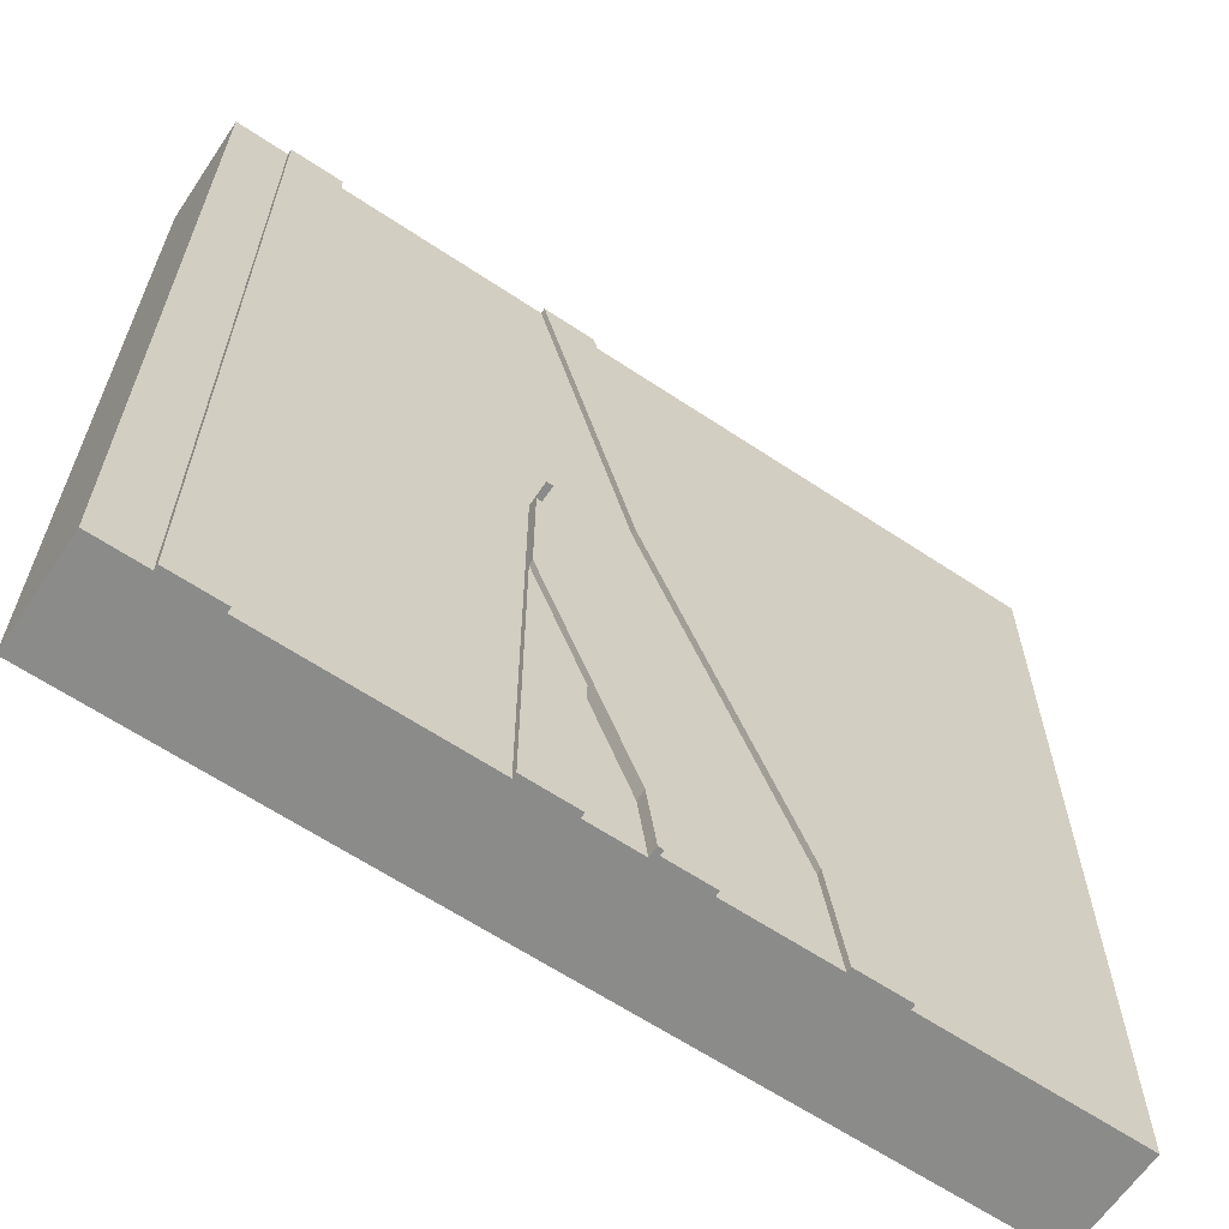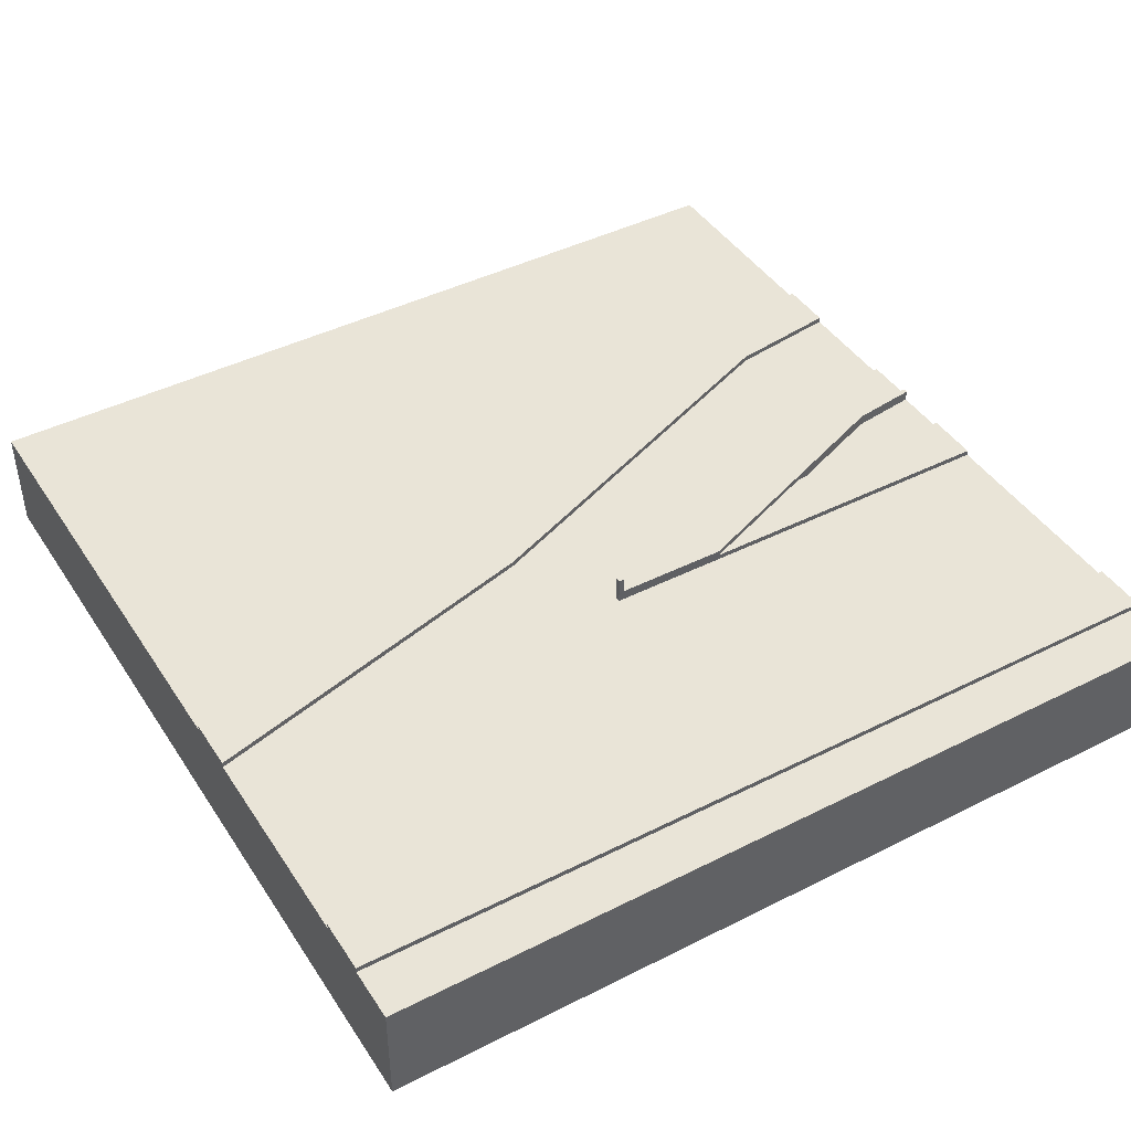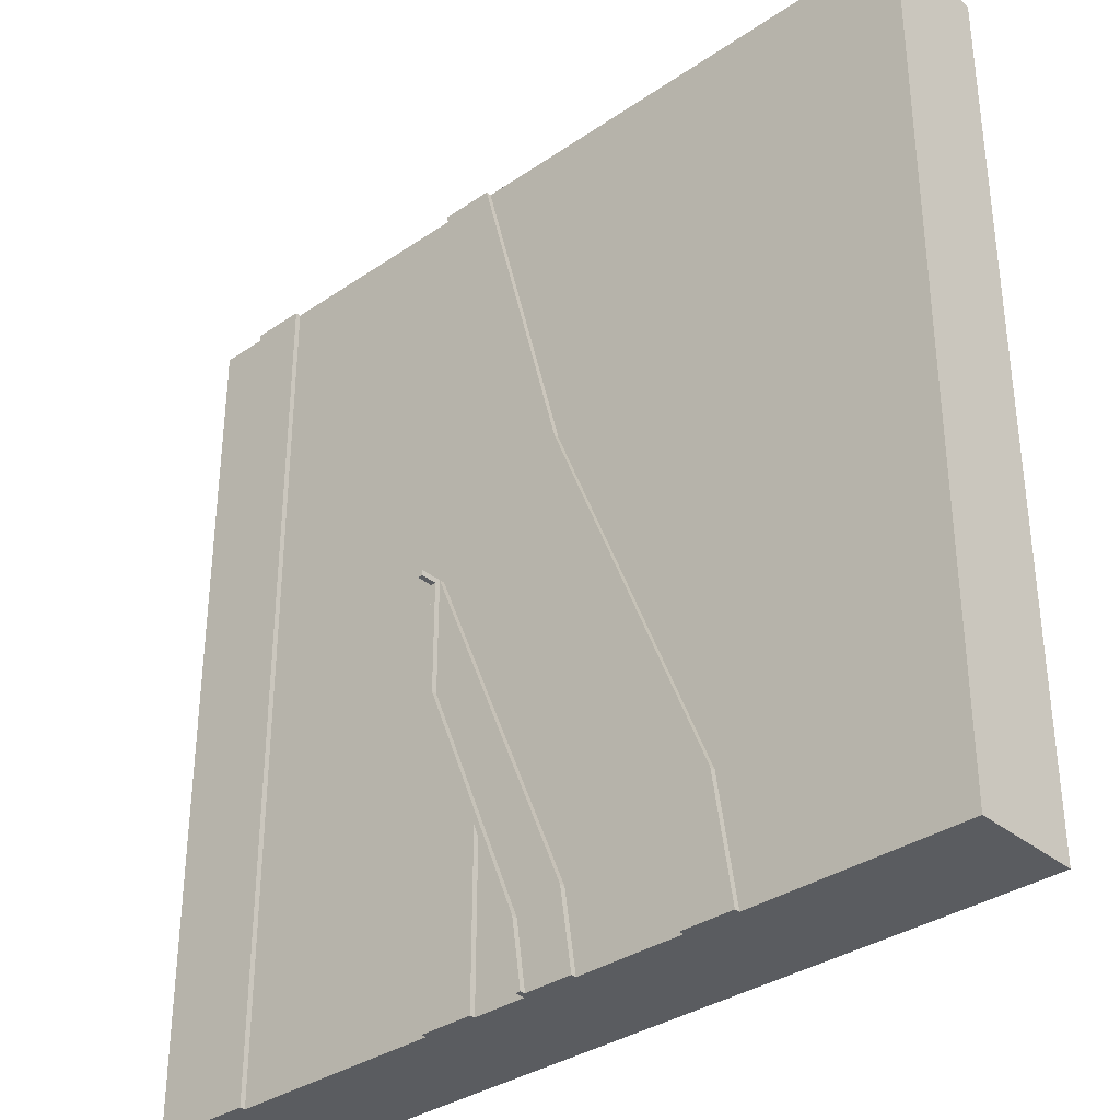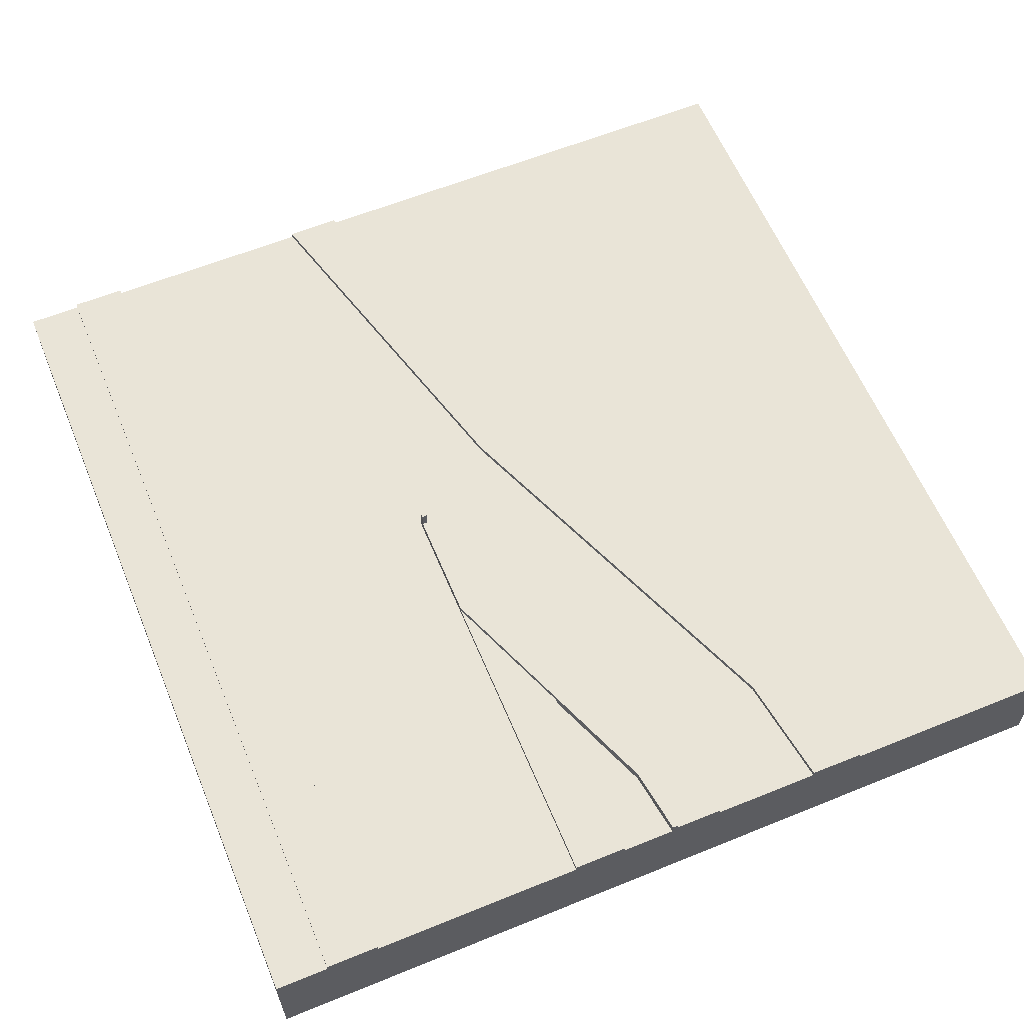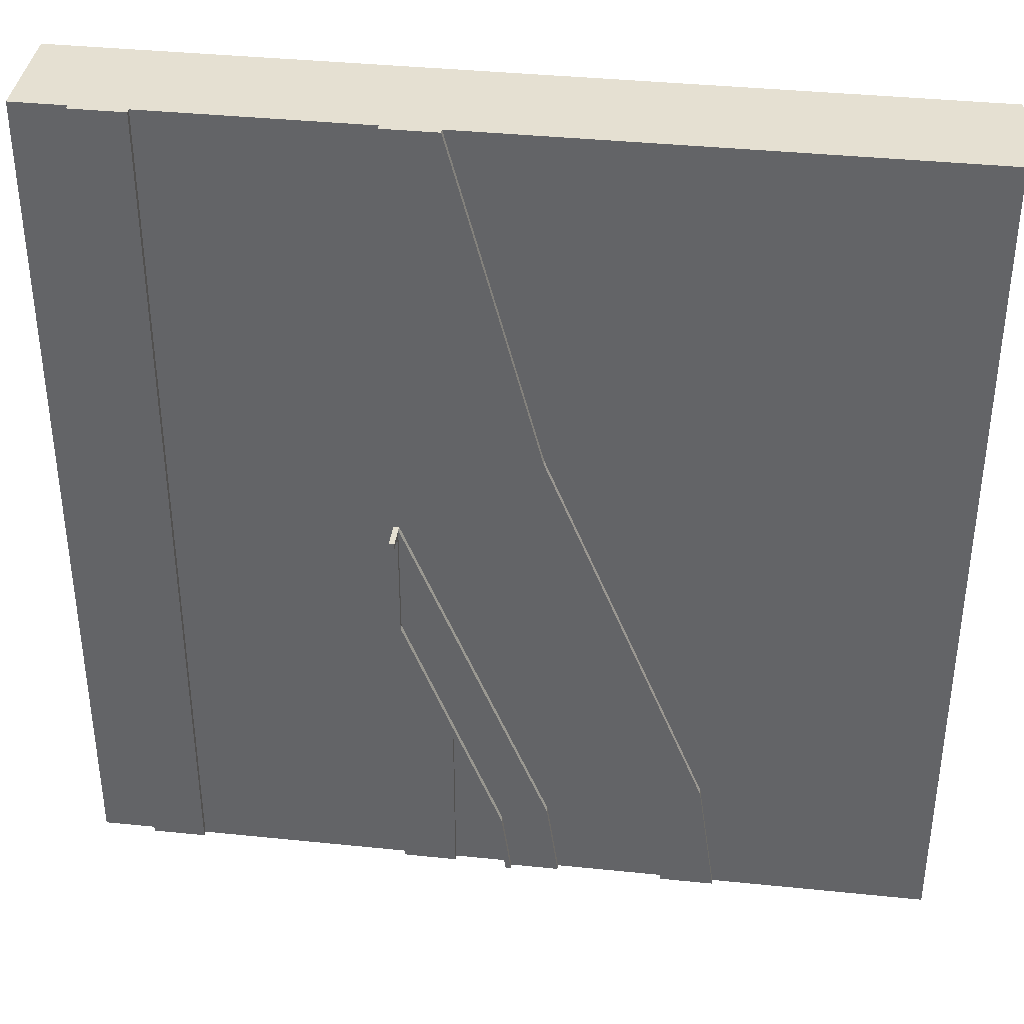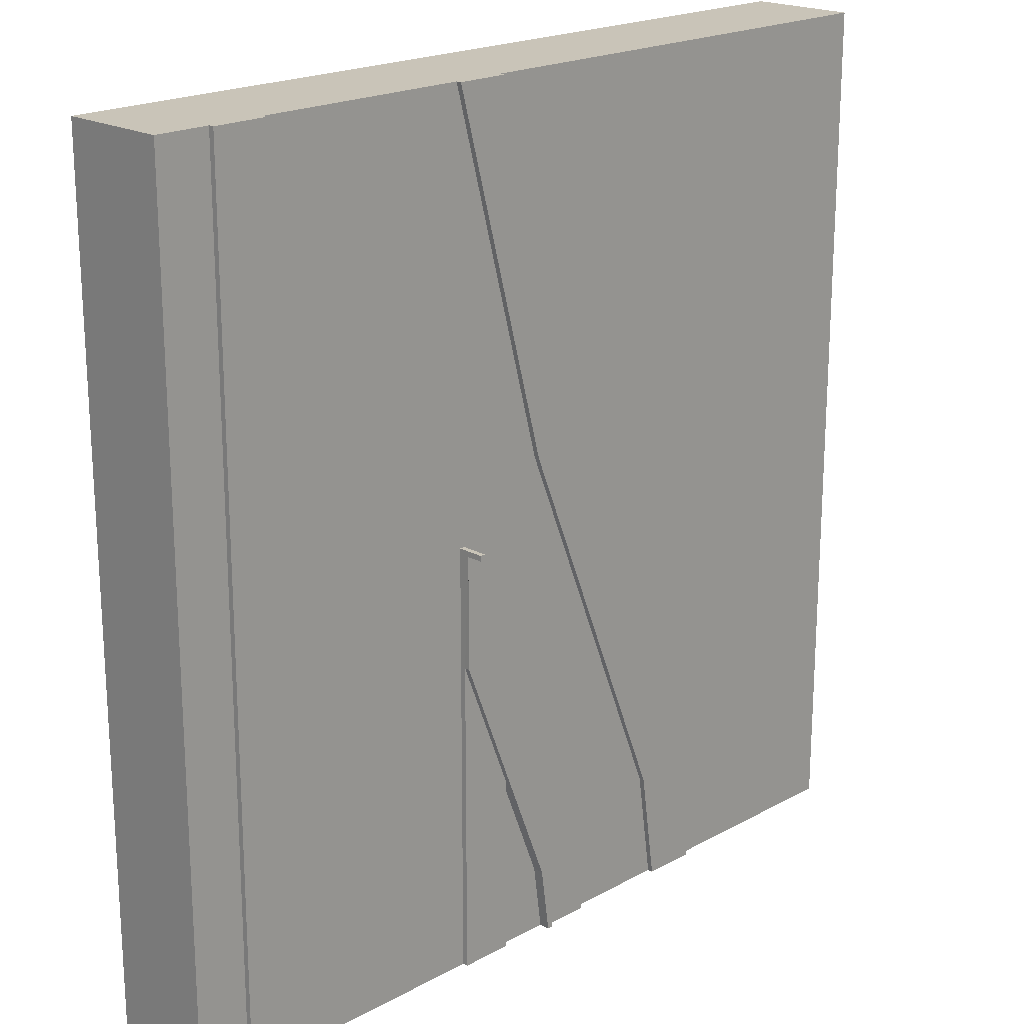
<metadata>
{"format":"obj","ext":"obj","renderer":"f3d","projection":"perspective","resolution":1024,"background":"white","views":[{"elev":-63.7,"azim":-33.9,"up":"+Y"},{"elev":43.3,"azim":-120.8,"up":"+Z"},{"elev":-34.3,"azim":42.6,"up":"+Y"},{"elev":60.9,"azim":-22.5,"up":"+Z"},{"elev":37.7,"azim":7.5,"up":"+Y"},{"elev":20.1,"azim":-45.1,"up":"+Y"}]}
</metadata>
<code>
o track-pit-exit-large_Cube.030
v -8 -8 -1
v -8 -8 1
v -0 -8 1
v -7 -8 1
v -1 -8 1
v -2 -2.14 1.1
v -1 -8 1.1
v -2 -8 1.1
v -6 -8 1.1
v -7 -8 1.1
v -6 -8 1
v -2 -8 1
v -2 -2.14 1
v -8 -8 0
v -7 -8 0
v -6 -8 0
v -2 -8 0
v -1 -8 0
v 8 8 -1
v -2 8 1
v 8 8 1
v -1 8 1.1
v -2 8 1.1
v 8 8 0
v 8 -8 -1
v 1 -8 1
v 3 -8 1
v 0.1 -8 1.1
v 0.1 -8 1.2
v 1e-06 -8 1.2
v 1 -8 1.1
v -0.5 -8 -1
v 6e-06 -8 0
v 8 -8 1
v 4 -8 1.1
v 3 -8 1.1
v 8 -8 0
v -1.902 -2.134 1.1
v -8 8 -1
v -0.1929 1.252 1.1
v -8 8 1
v 0.6554 1.737 1.1
v -7 8 1
v -1 8 1
v -6 8 1.1
v -7 8 1.1
v -6 8 1
v -2.002 -2.134 1.2
v -8 8 0
v 0.6554 1.737 1
v -1.902 -2.134 1.2
v -2 8 -1
v -7 8 0
v -6 8 0
v -2 8 0
v -1 8 0
v -2.002 -0.04982 1.5
v -1.902 -0.04982 1.2
v -2.002 0.05124 1.5
v -2.002 -0.04982 1.2
v -1 -4.668 1.1
v -1.902 0.05126 1
v -1 -4.668 1
v -1.902 -0.04982 1.5
v -0.1929 1.252 1
v -1.902 0.05124 1.1
v -2 0.05124 1
v -2.002 0.05124 1.2
v 4 -8 1
v 4 -8 0
v 3 -8 0
v 1 -8 0
v 3.5 -8 -1
v -1.902 0.05124 1.5
v 3.659 -5.644 1.1
v 2.699 -5.92 1.1
v 2.699 -5.92 1
v 3.659 -5.644 1
v 0.7805 -6.475 1
v 0.7805 -6.475 1.1
v -0.07555 -6.736 1.2
v -0.07555 -6.736 1.1
v -0.1713 -6.764 1.2
v -0.1708 -6.764 1
f 61 7 5 63
f 20 44 56 55
f 8 12 5 7
f 4 11 9 10
f 47 20 55 54
f 1 16 15
f 2 14 15 4
f 4 15 16 11
f 32 18 17
f 11 16 17 12
f 12 17 18 5
f 4 10 46 43
f 65 20 67 62
f 2 41 49 14
f 45 47 43 46
f 46 10 9 45
f 49 39 1 14
f 23 40 42 22
f 39 53 54
f 39 54 55 52
f 24 56 44 21
f 47 13 20
f 5 18 33 3
f 41 43 53 49
f 43 47 54 53
f 60 58 64 57
f 52 55 56
f 6 13 12 8
f 48 51 58 60
f 23 20 65 40
f 22 42 50 44
f 20 23 22 44
f 5 3 84 63
f 51 38 66 58
f 6 8 7 61
f 21 44 50
f 70 73 25 37
f 71 73 70
f 80 31 26 79
f 9 11 47 45
f 2 4 43 41
f 11 12 13 47
f 28 3 26 31
f 6 68 67 13
f 68 66 62 67
f 66 68 59 74
f 19 52 56 24
f 34 69 70 37
f 39 49 53
f 33 32 72
f 75 35 69 78
f 76 77 27 36
f 76 36 35 75
f 40 76 75 42
f 32 33 18
f 40 65 77 76
f 61 48 6
f 81 29 28 82
f 80 82 28 31
f 81 83 30 29
f 42 75 78 50
f 58 66 74 64
f 57 64 74 59
f 68 6 48 60
f 1 32 17 16
f 28 29 30 3
f 68 60 57 59
f 1 15 14
f 66 38 82 80
f 51 48 83 81
f 65 62 79 77
f 51 81 82 38
f 83 48 61
f 27 77 79 26
f 30 83 84 3
f 66 80 79 62
f 83 61 63 84
f 35 36 27 69
f 26 3 33 72
f 69 27 71 70
f 27 26 72 71
f 21 50 78 34
f 34 78 69
f 24 37 25 19
f 24 21 34 37
f 72 32 73 71

</code>
